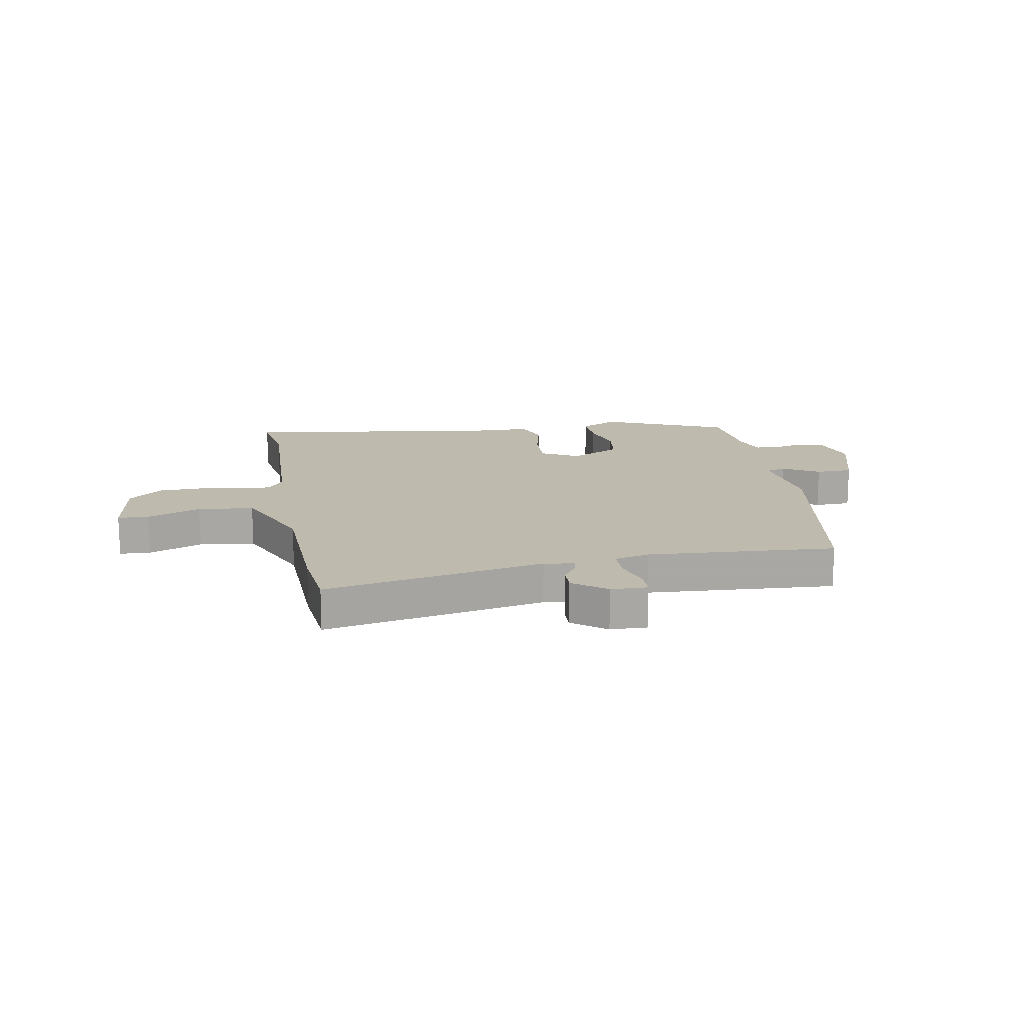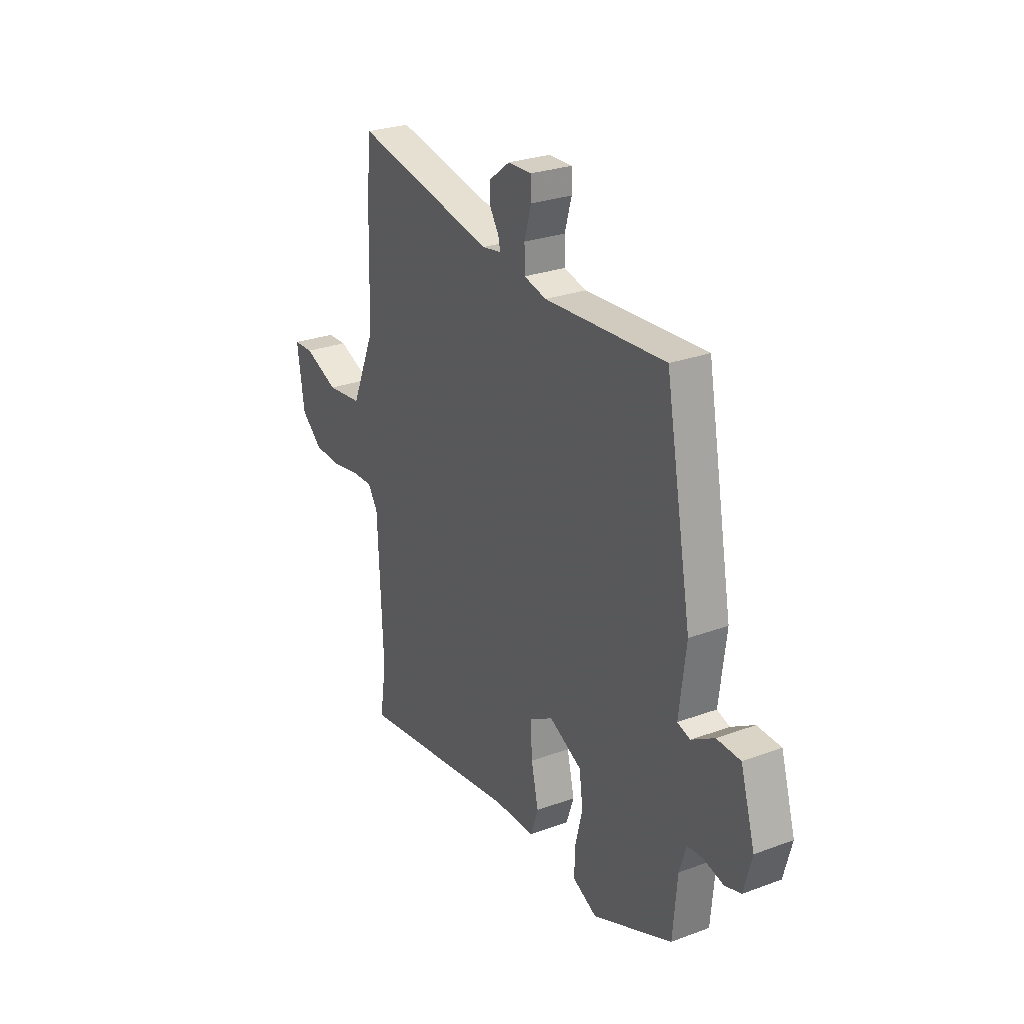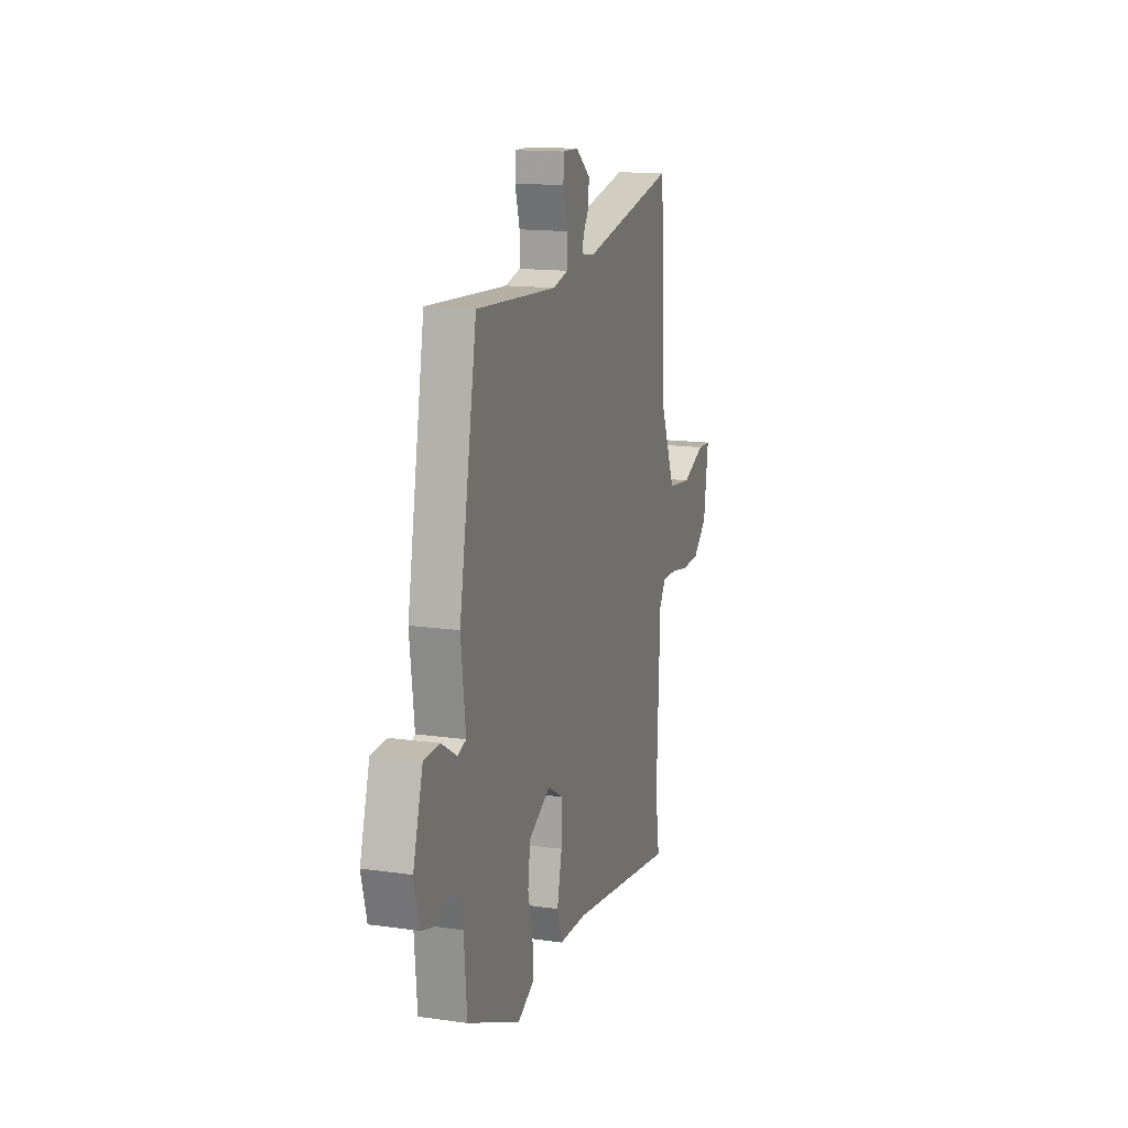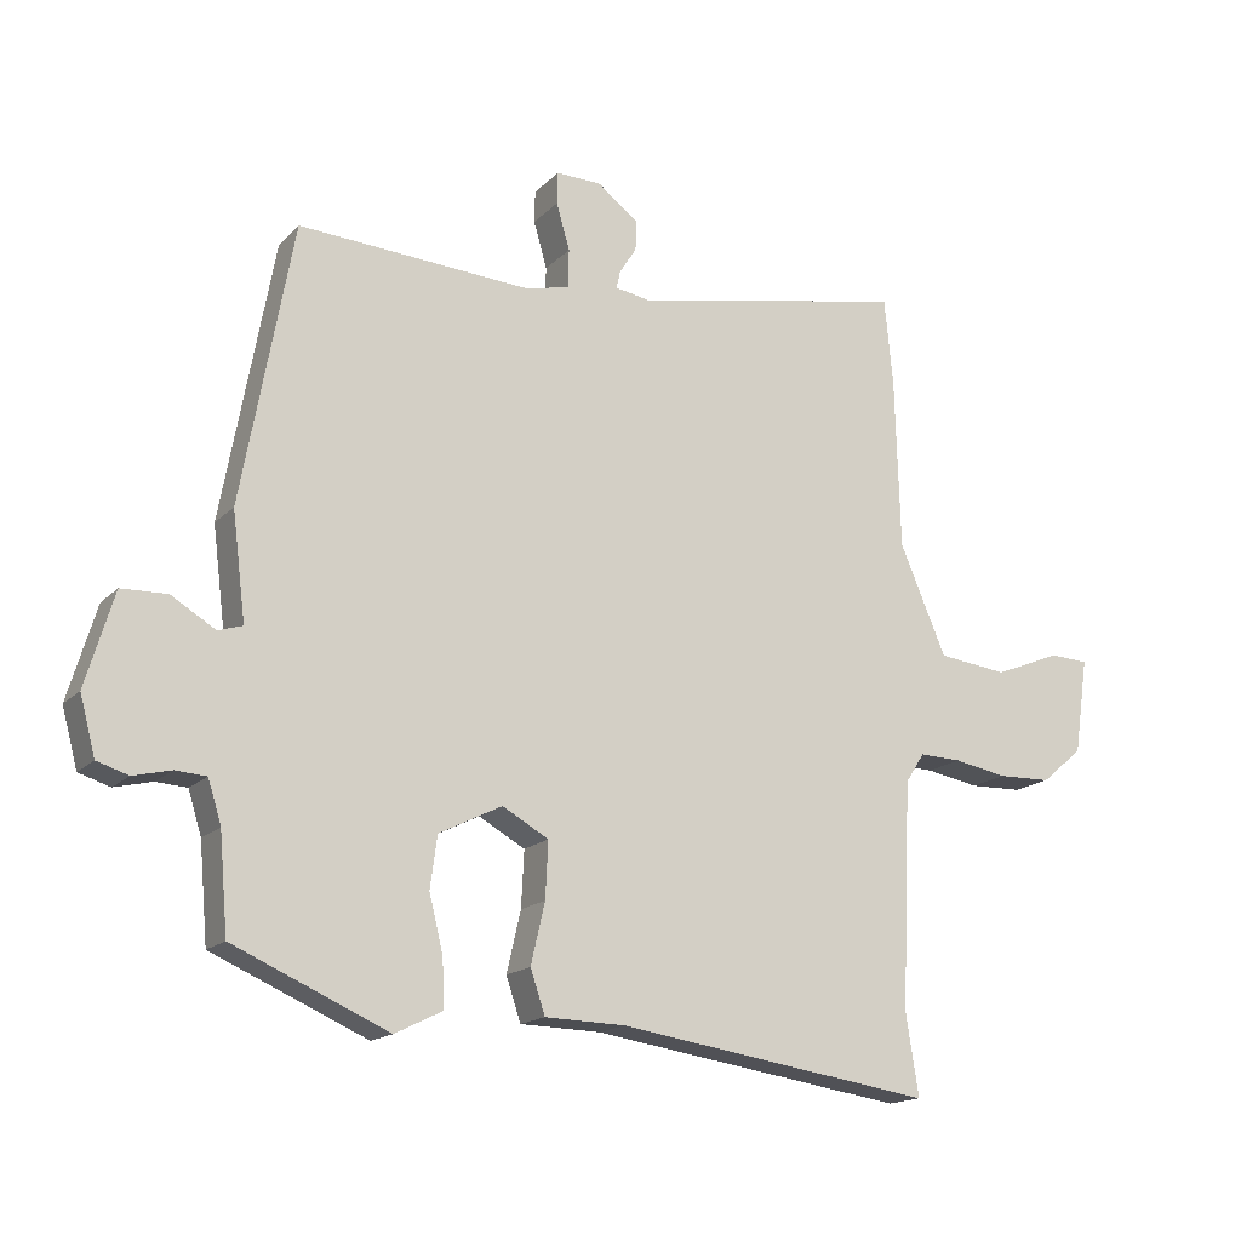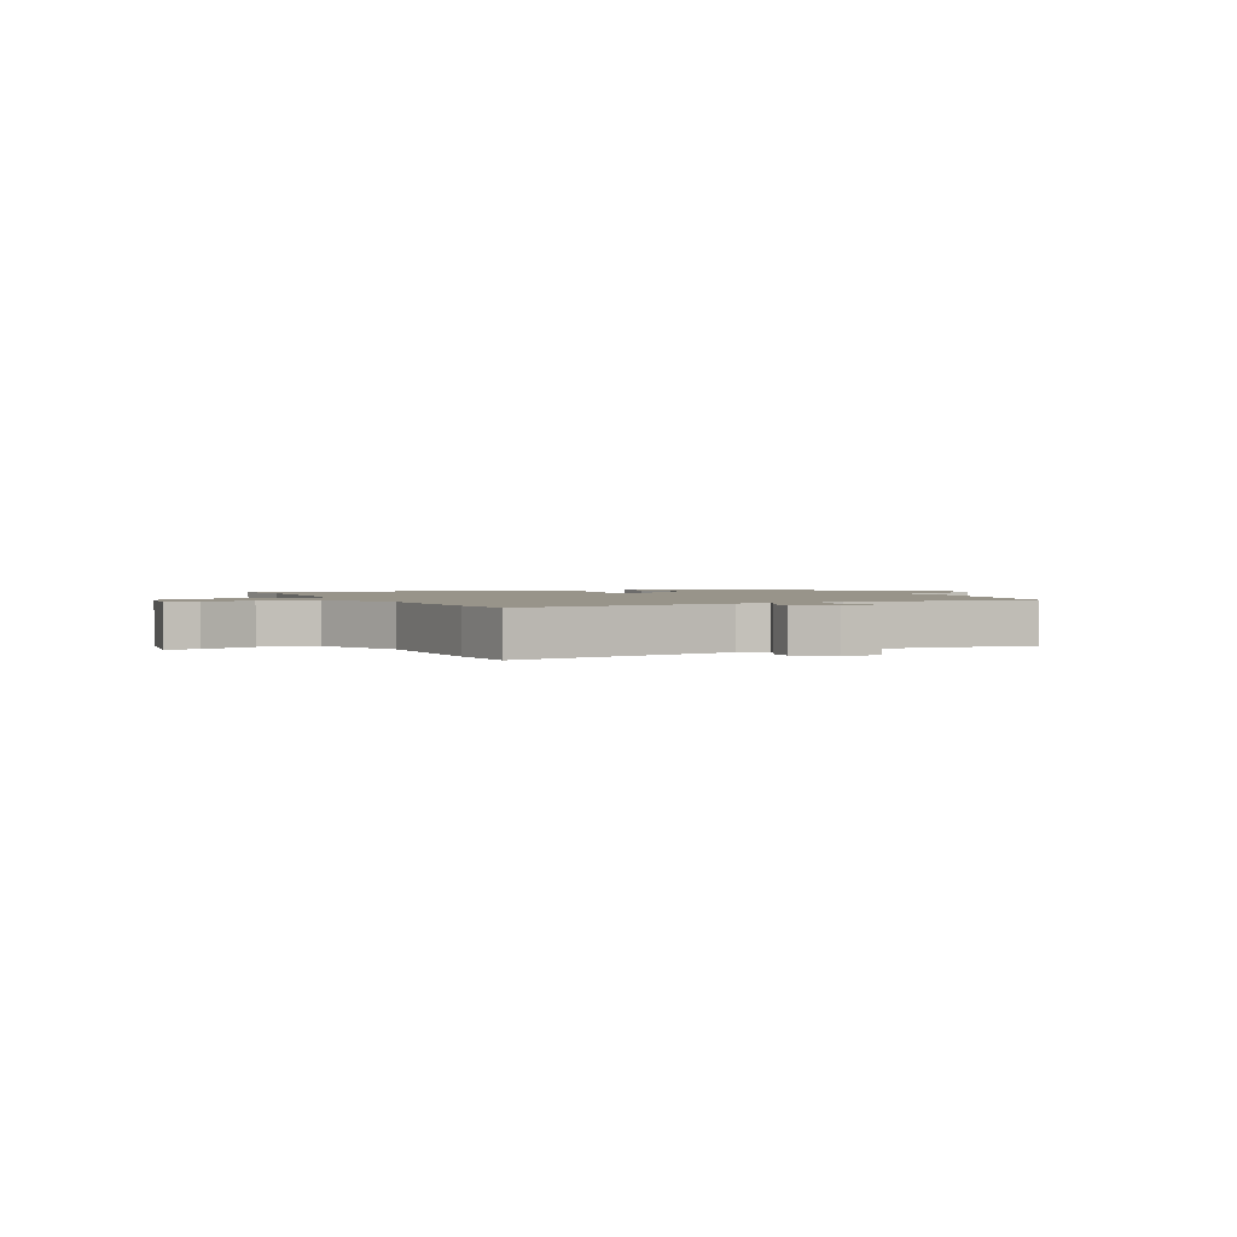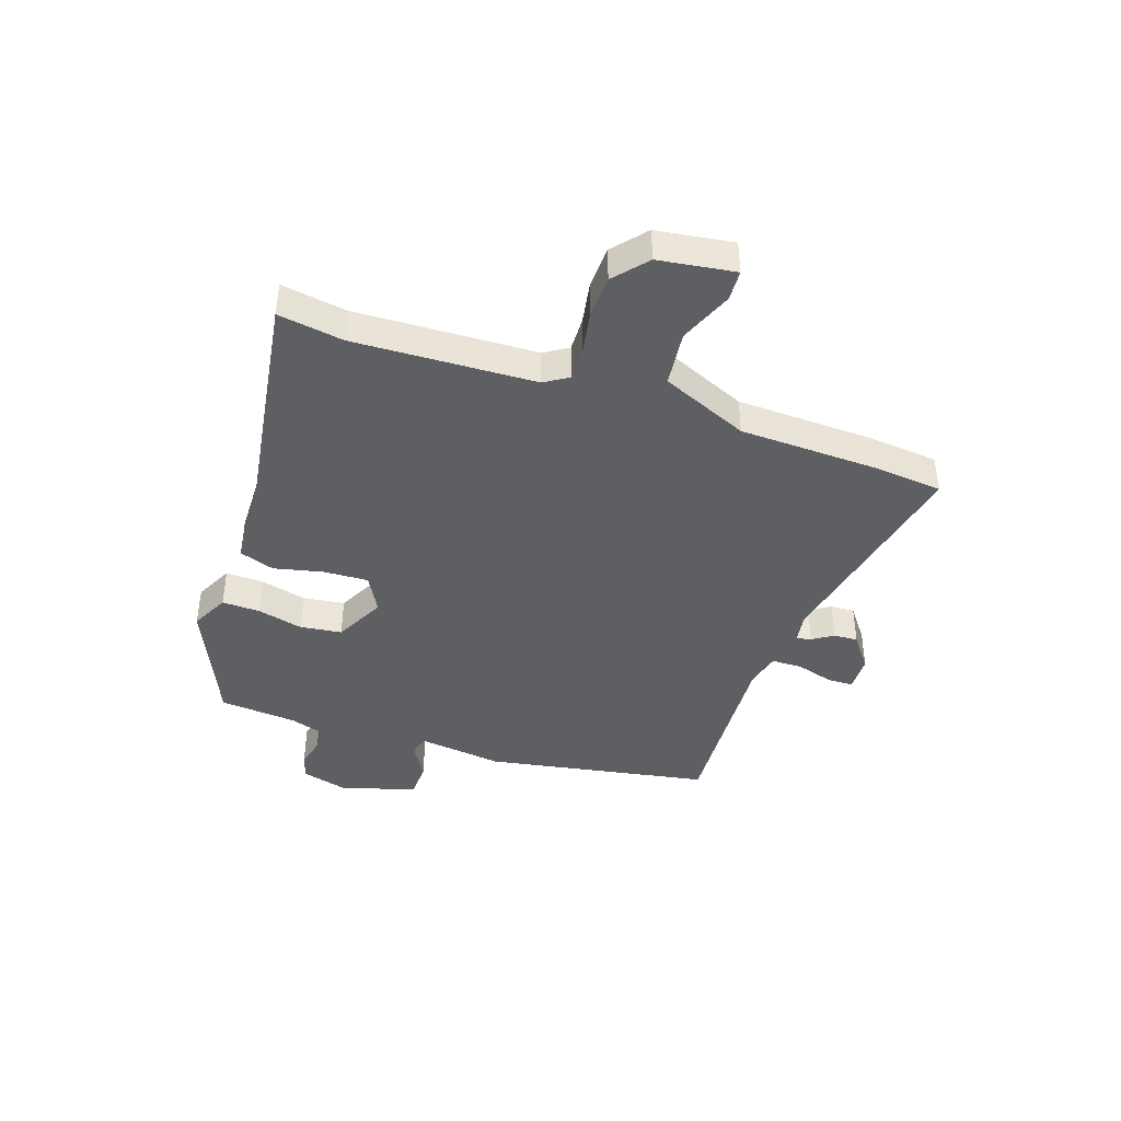
<metadata>
{"format":"obj","ext":"obj","renderer":"f3d","projection":"perspective","resolution":1024,"background":"white","views":[{"elev":15.6,"azim":-10.3,"up":"+Y"},{"elev":27.2,"azim":60.3,"up":"+Z"},{"elev":14.9,"azim":106.9,"up":"+Z"},{"elev":-16.3,"azim":151.8,"up":"+Z"},{"elev":1.8,"azim":-24.9,"up":"+Y"},{"elev":-41.6,"azim":-109.0,"up":"+Y"}]}
</metadata>
<code>
v -0.513 0.07 -0.582
v -0.495 0.07 -0.466
v -0.509 0.07 -0.145
v -0.536 0.07 -0.103
v -0.596 0.07 -0.105
v -0.672 0.07 -0.119
v -0.748 0.07 -0.117
v -0.807 0.07 -0.067
v -0.827 0.07 0.069
v -0.772 0.07 0.072
v -0.677 0.07 0.034
v -0.578 0.07 0.046
v -0.512 0.07 0.201
v -0.505 0.07 0.448
v -0.493 0.07 0.572
v -0.103 0.07 0.495
v -0.05 0.07 0.504
v -0.056 0.07 0.53
v -0.08 0.07 0.567
v -0.082 0.07 0.61
v -0.023 0.07 0.655
v 0.042 0.07 0.657
v 0.043 0.07 0.611
v 0.024 0.07 0.545
v 0.025 0.07 0.49
v 0.087 0.07 0.475
v 0.42 0.07 0.497
v 0.493 0.07 0.098
v 0.474 0.07 -0.054
v 0.509 0.07 -0.065
v 0.572 0.07 -0.027
v 0.637 0.07 -0.029
v 0.677 0.07 -0.163
v 0.655 0.07 -0.246
v 0.61 0.07 -0.26
v 0.556 0.07 -0.247
v 0.512 0.07 -0.25
v 0.493 0.07 -0.311
v 0.481 0.07 -0.449
v 0.26 0.07 -0.546
v 0.193 0.07 -0.513
v 0.195 0.07 -0.445
v 0.215 0.07 -0.364
v 0.205 0.07 -0.29
v 0.115 0.07 -0.245
v 0.049 0.07 -0.282
v 0.053 0.07 -0.362
v 0.073 0.07 -0.449
v 0.052 0.07 -0.511
v -0.063 0.07 -0.514
v -0.513 0 -0.582
v -0.495 0 -0.466
v -0.509 0 -0.145
v -0.536 0 -0.103
v -0.596 0 -0.105
v -0.672 0 -0.119
v -0.748 0 -0.117
v -0.807 0 -0.067
v -0.827 0 0.069
v -0.772 0 0.072
v -0.677 0 0.034
v -0.578 0 0.046
v -0.512 0 0.201
v -0.505 0 0.448
v -0.493 0 0.572
v -0.103 0 0.495
v -0.05 0 0.504
v -0.056 0 0.53
v -0.08 0 0.567
v -0.082 0 0.61
v -0.023 0 0.655
v 0.042 0 0.657
v 0.043 0 0.611
v 0.024 0 0.545
v 0.025 0 0.49
v 0.087 0 0.475
v 0.42 0 0.497
v 0.493 0 0.098
v 0.474 0 -0.054
v 0.509 0 -0.065
v 0.572 0 -0.027
v 0.637 0 -0.029
v 0.677 0 -0.163
v 0.655 0 -0.246
v 0.61 0 -0.26
v 0.556 0 -0.247
v 0.512 0 -0.25
v 0.493 0 -0.311
v 0.481 0 -0.449
v 0.26 0 -0.546
v 0.193 0 -0.513
v 0.195 0 -0.445
v 0.215 0 -0.364
v 0.205 0 -0.29
v 0.115 0 -0.245
v 0.049 0 -0.282
v 0.053 0 -0.362
v 0.073 0 -0.449
v 0.052 0 -0.511
v -0.063 0 -0.514
f 47 48 49 50
f 46 47 50 1
f 45 46 1 2
f 40 41 42 43
f 38 39 40 43
f 37 38 43 44
f 33 34 35 36
f 33 36 37
f 30 31 32 33
f 29 30 33 37
f 26 27 28 29
f 25 26 29 37
f 21 22 23 24
f 21 24 25
f 18 19 20 21
f 17 18 21 25
f 16 17 25 37
f 13 14 15 16
f 12 13 16 37
f 8 9 10 11
f 5 6 7 8
f 4 5 8 11
f 45 2 3
f 45 3 4
f 37 44 45
f 12 37 45
f 4 11 12 45
f 100 99 98 97
f 51 100 97 96
f 52 51 96 95
f 93 92 91 90
f 93 90 89 88
f 94 93 88 87
f 86 85 84 83
f 87 86 83
f 83 82 81 80
f 87 83 80 79
f 79 78 77 76
f 87 79 76 75
f 74 73 72 71
f 75 74 71
f 71 70 69 68
f 75 71 68 67
f 87 75 67 66
f 66 65 64 63
f 87 66 63 62
f 61 60 59 58
f 58 57 56 55
f 61 58 55 54
f 53 52 95
f 54 53 95
f 95 94 87
f 95 87 62
f 95 62 61 54
f 1 51 52 2
f 2 52 53 3
f 3 53 54 4
f 4 54 55 5
f 5 55 56 6
f 6 56 57 7
f 7 57 58 8
f 8 58 59 9
f 9 59 60 10
f 10 60 61 11
f 11 61 62 12
f 12 62 63 13
f 13 63 64 14
f 14 64 65 15
f 15 65 66 16
f 16 66 67 17
f 17 67 68 18
f 18 68 69 19
f 19 69 70 20
f 20 70 71 21
f 21 71 72 22
f 22 72 73 23
f 23 73 74 24
f 24 74 75 25
f 25 75 76 26
f 26 76 77 27
f 27 77 78 28
f 28 78 79 29
f 29 79 80 30
f 30 80 81 31
f 31 81 82 32
f 32 82 83 33
f 33 83 84 34
f 34 84 85 35
f 35 85 86 36
f 36 86 87 37
f 37 87 88 38
f 38 88 89 39
f 39 89 90 40
f 40 90 91 41
f 41 91 92 42
f 42 92 93 43
f 43 93 94 44
f 44 94 95 45
f 45 95 96 46
f 46 96 97 47
f 47 97 98 48
f 48 98 99 49
f 49 99 100 50
f 50 100 51 1

</code>
